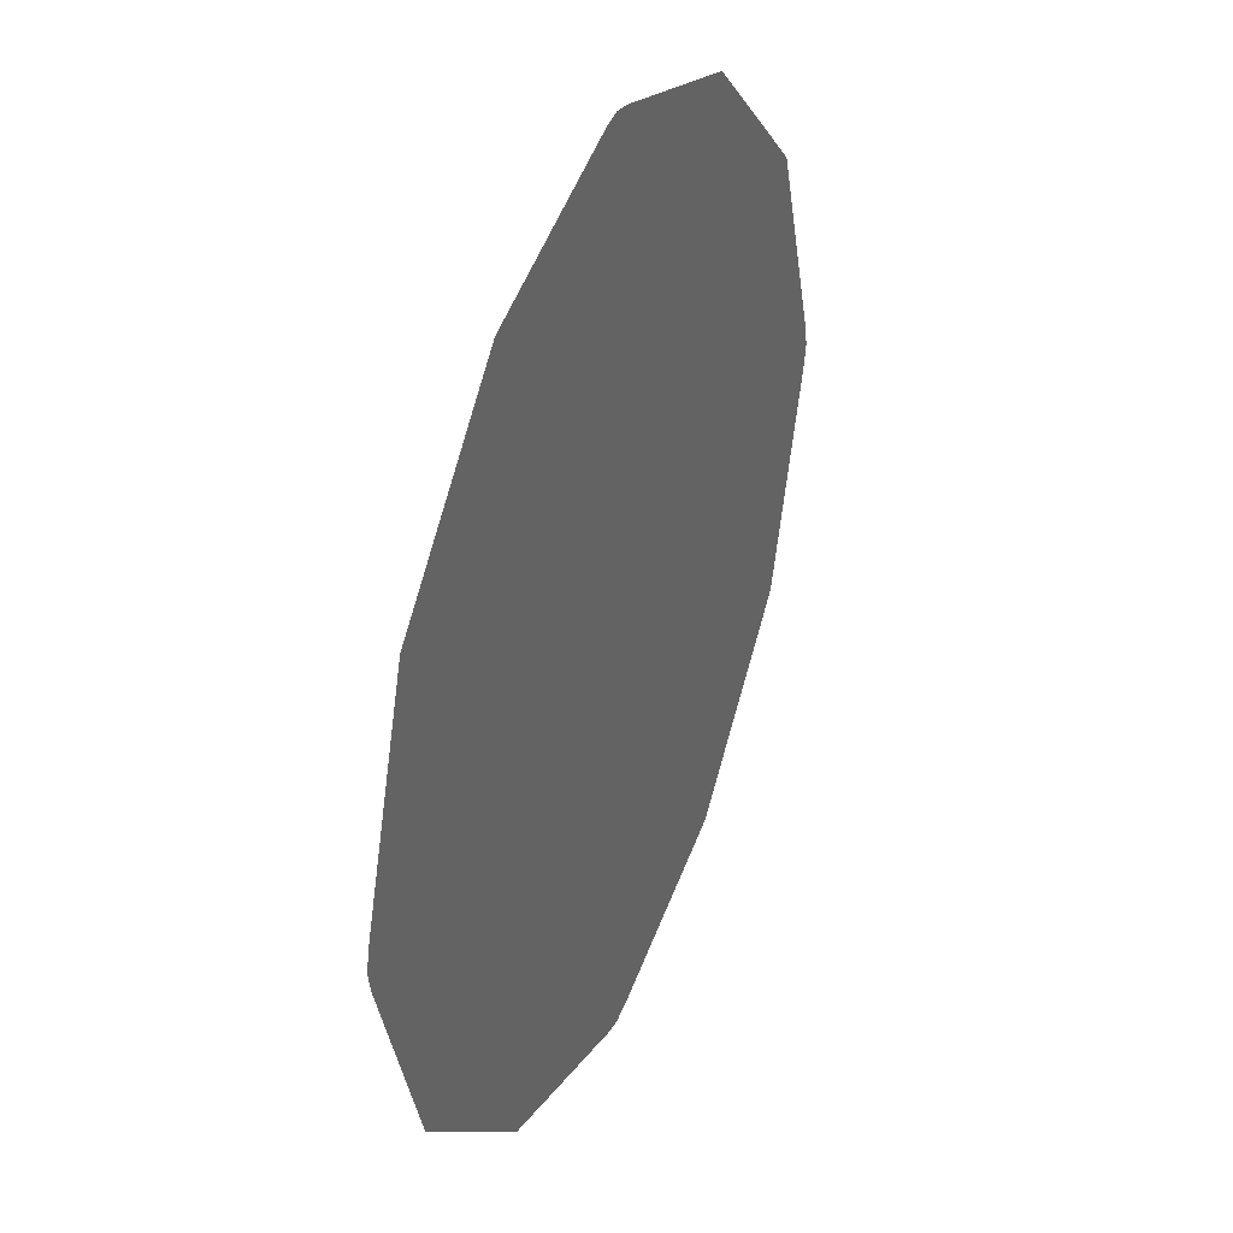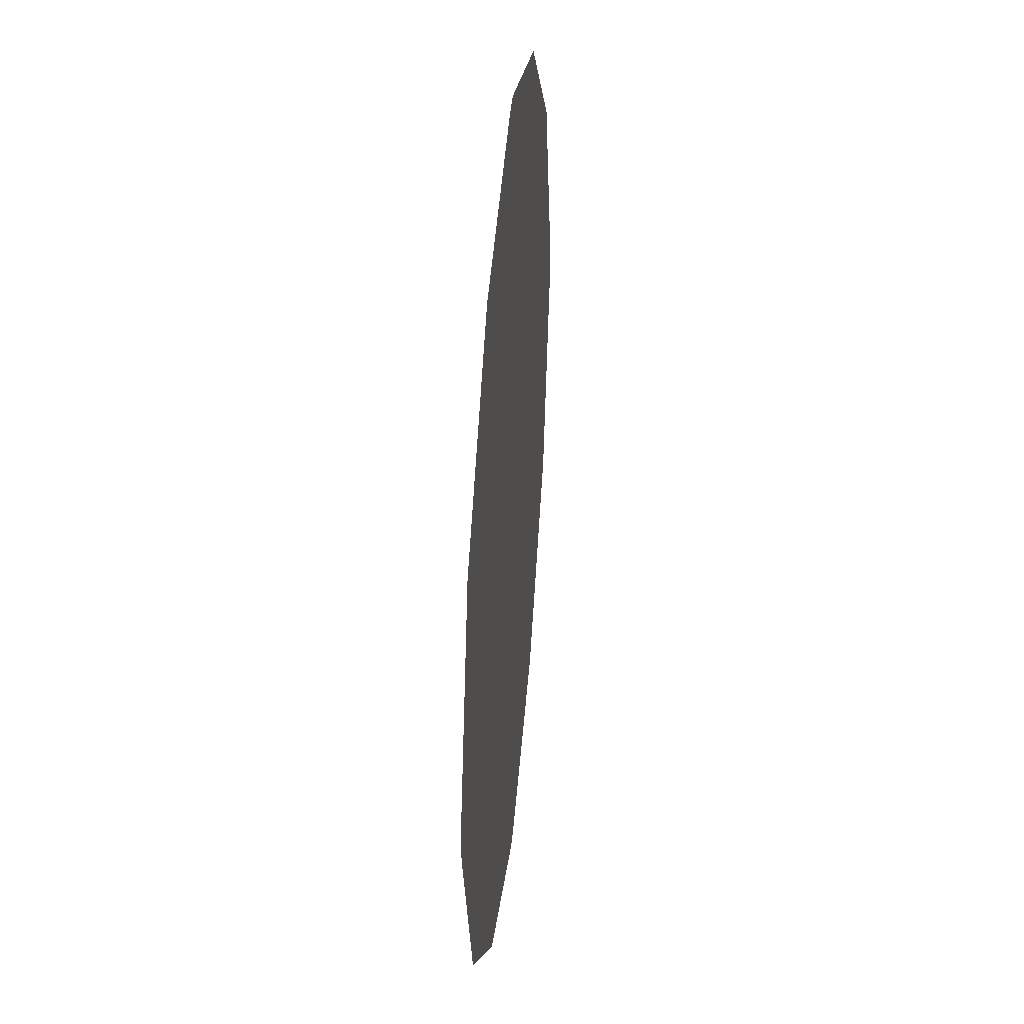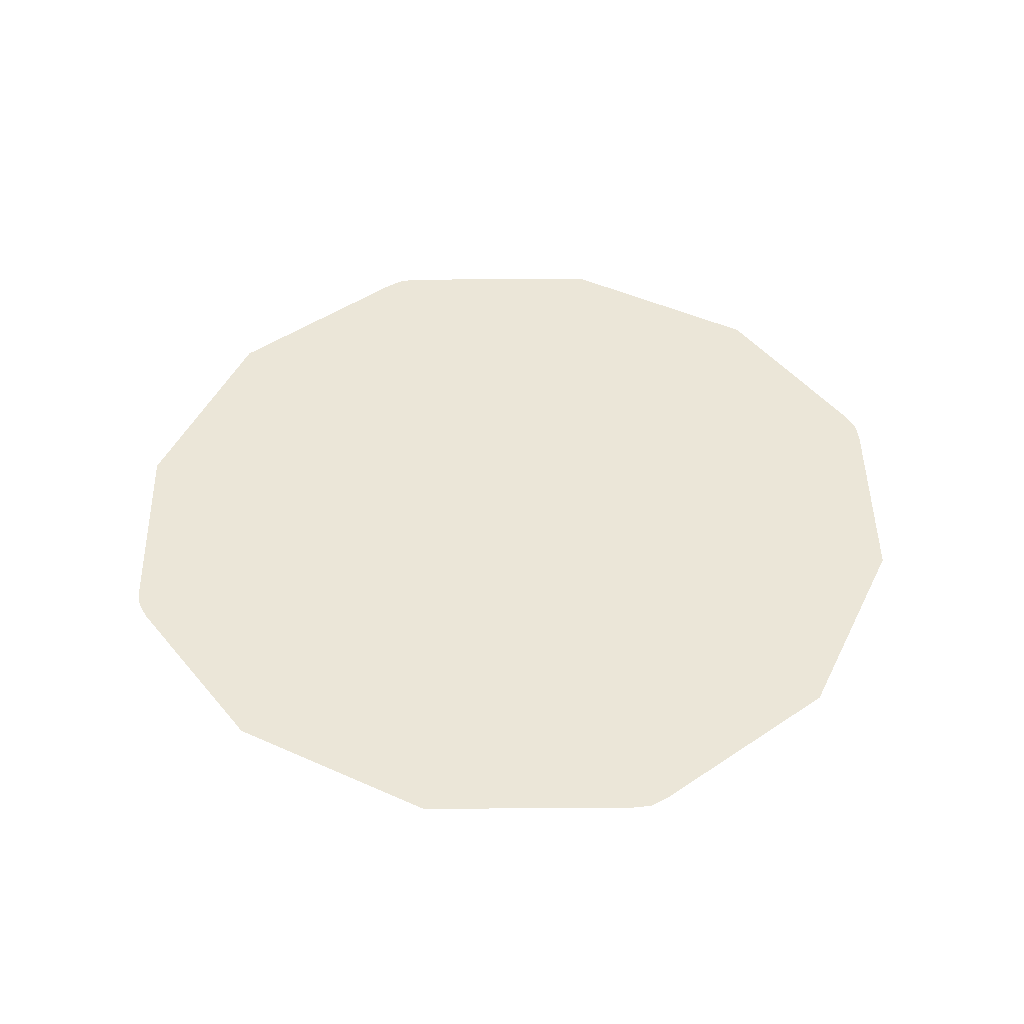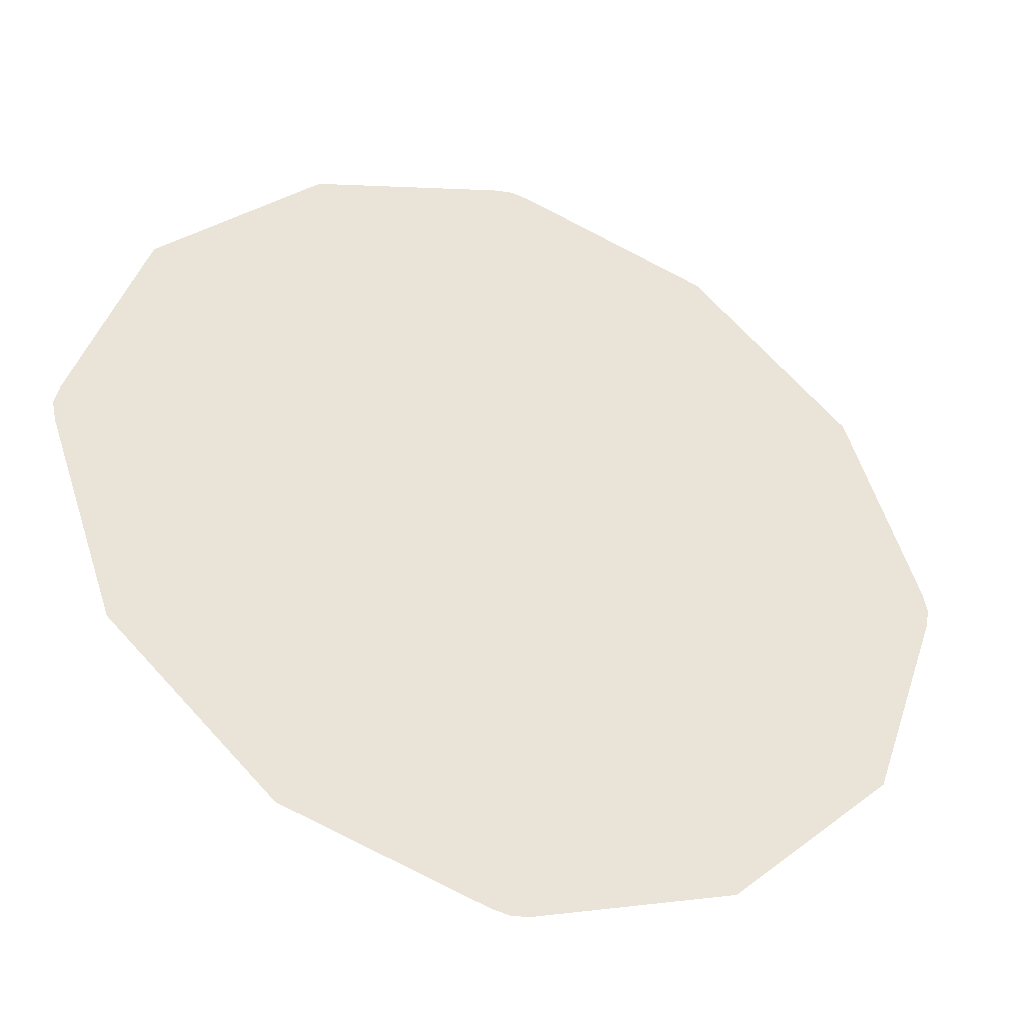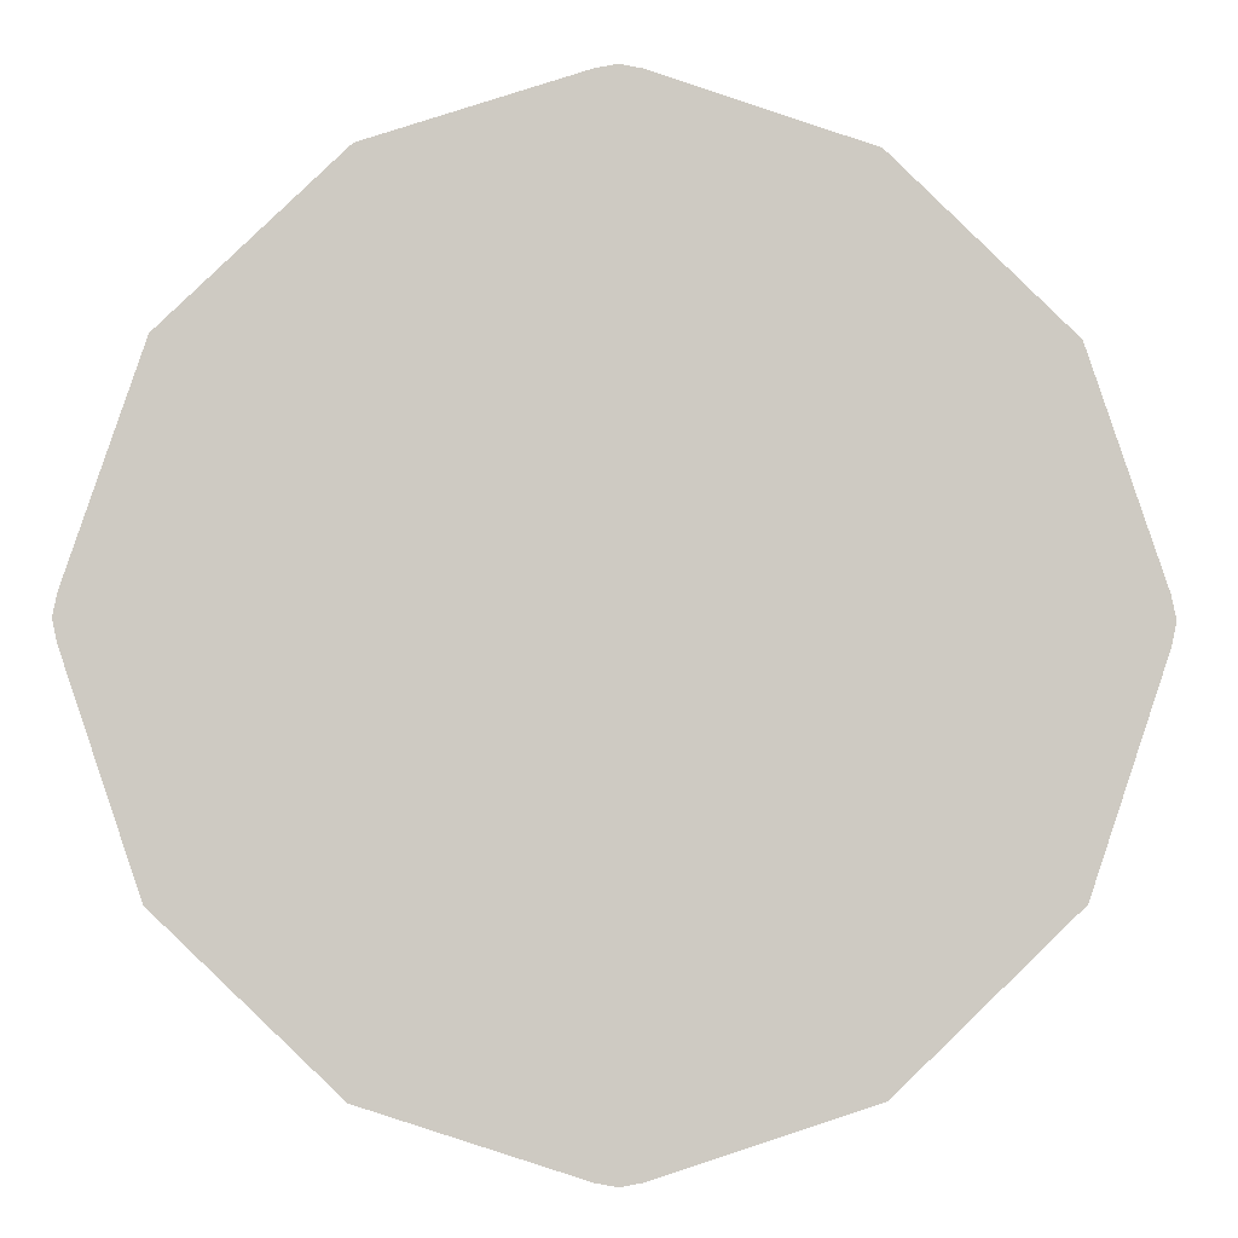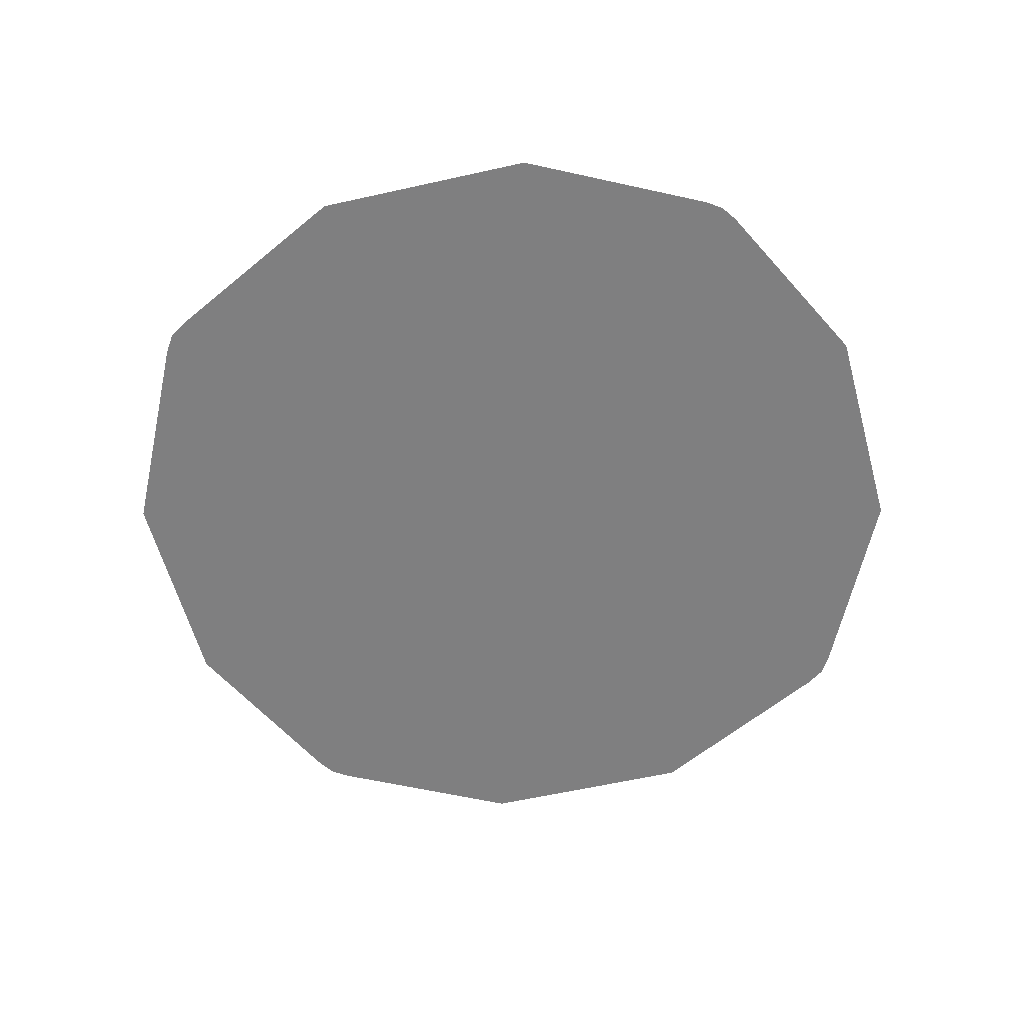
<metadata>
{"format":"obj","ext":"obj","renderer":"f3d","projection":"perspective","resolution":1024,"background":"white","views":[{"elev":36.7,"azim":112.6,"up":"+Y"},{"elev":38.4,"azim":-84.6,"up":"+Y"},{"elev":46.4,"azim":-109.0,"up":"+Z"},{"elev":-40.0,"azim":159.6,"up":"+Y"},{"elev":-3.7,"azim":-2.6,"up":"+Y"},{"elev":-59.7,"azim":-30.9,"up":"+Z"}]}
</metadata>
<code>
o Portal_Plane.008
v -0.1834 0.3285 -0.9674
v -0.0166 0.3827 -0.9674
v -0 0.3857 -0.9674
v 0.0166 0.3827 -0.9674
v 0.1834 0.3285 -0.9674
v 0.3222 -0.1951 -0.9674
v 0.382 -0.01796 -0.9674
v 0.3222 0.1951 -0.9674
v 0.3857 0 -0.9674
v 0.382 0.01796 -0.9674
v -0.382 -0.01796 -0.9674
v -0.3857 0 -0.9674
v -0.382 0.01796 -0.9674
v -0.3222 -0.1951 -0.9674
v -0.3222 0.1951 -0.9674
v -0.1834 -0.3285 -0.9674
v -0.0166 -0.3827 -0.9674
v -0 -0.3857 -0.9674
v 0.0166 -0.3827 -0.9674
v 0.1834 -0.3285 -0.9674
f 1 2 3 4 5 8 10 9 7 6 20 19 18 17 16 14 11 12 13 15

</code>
